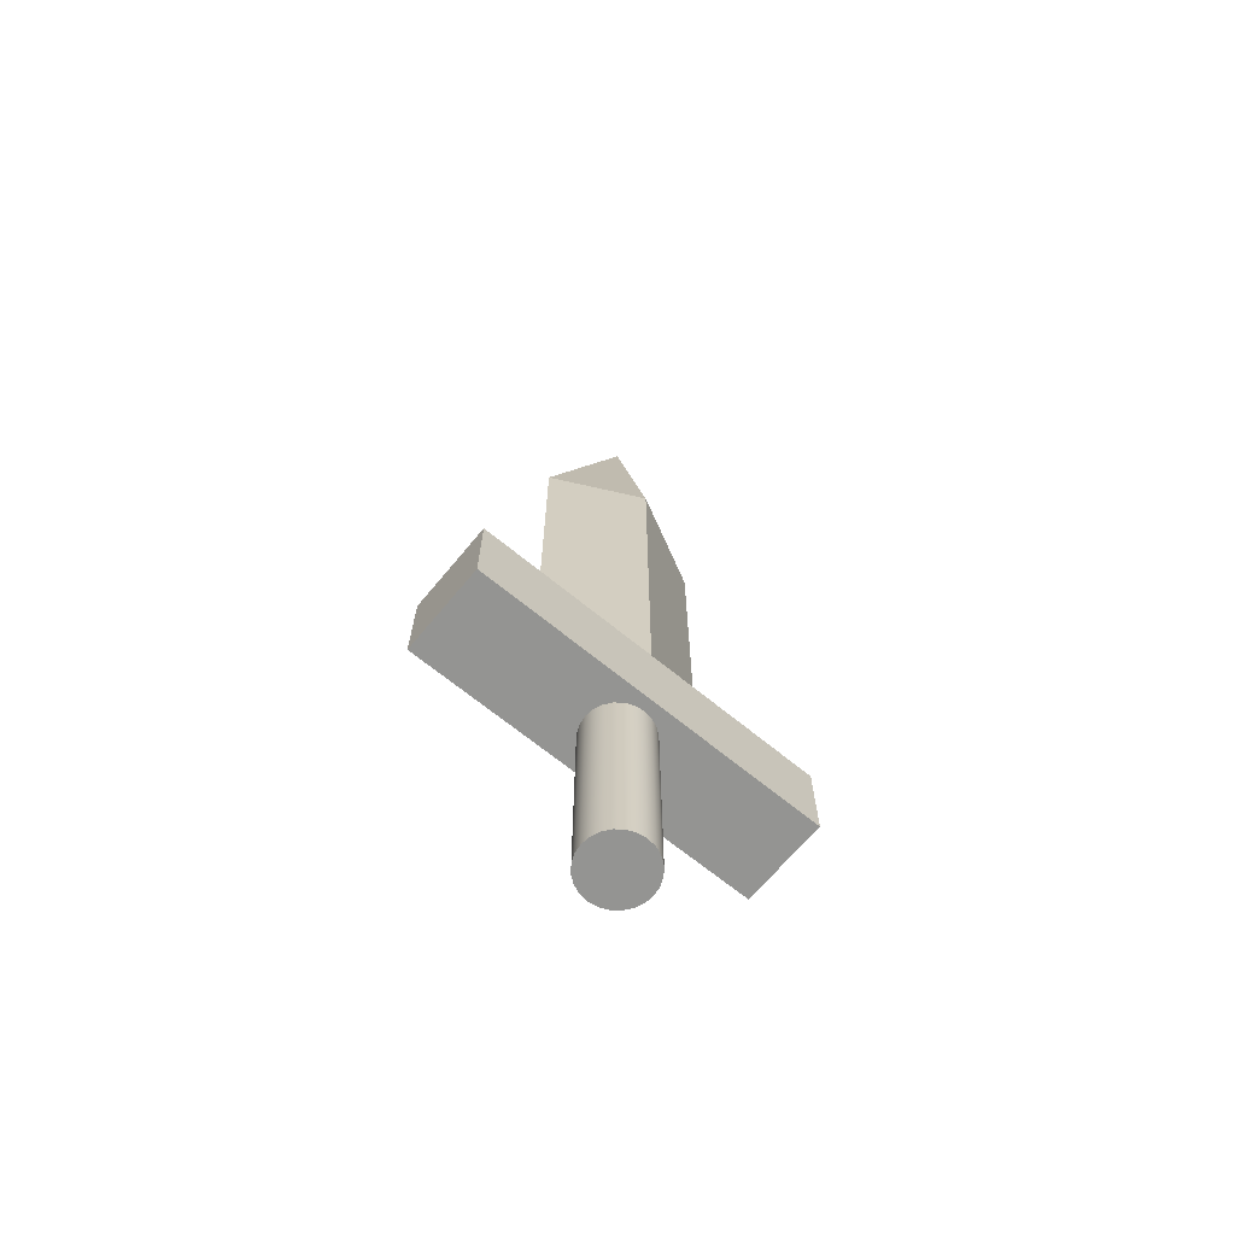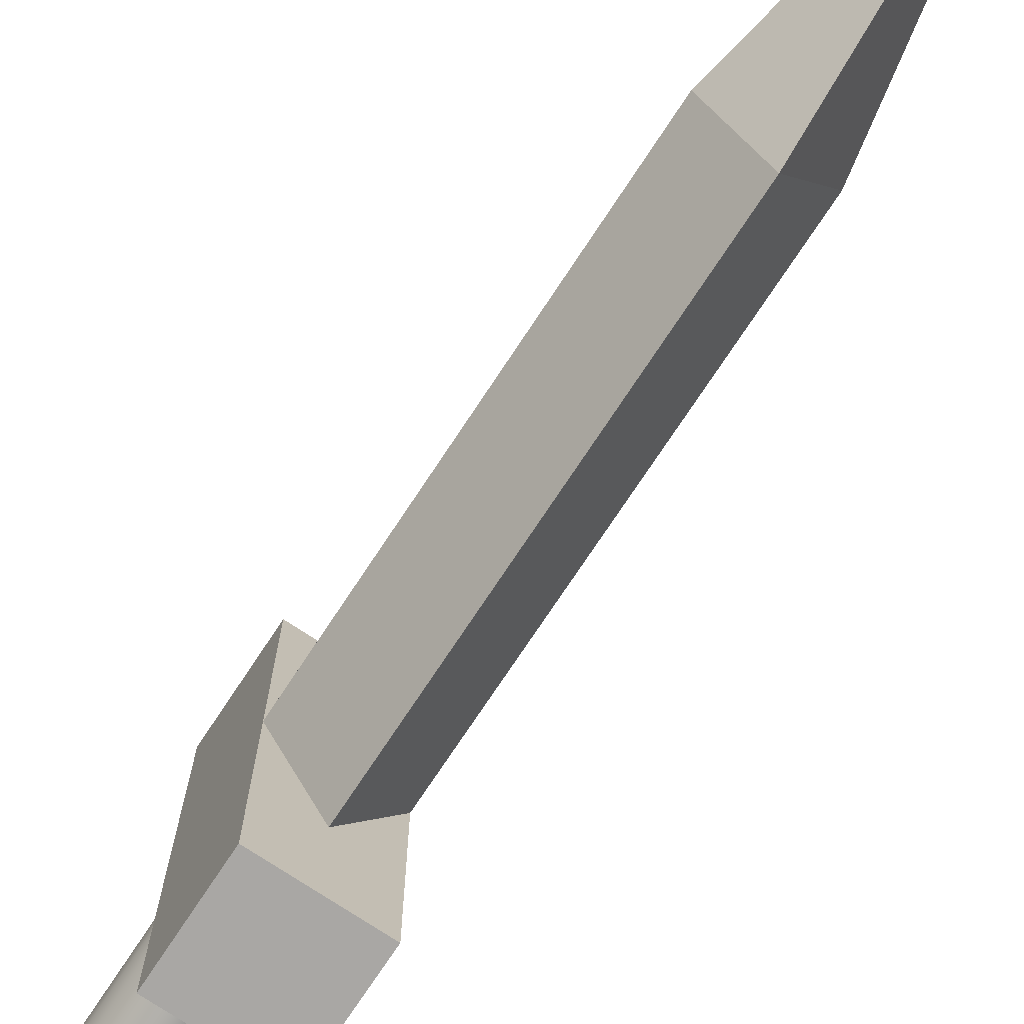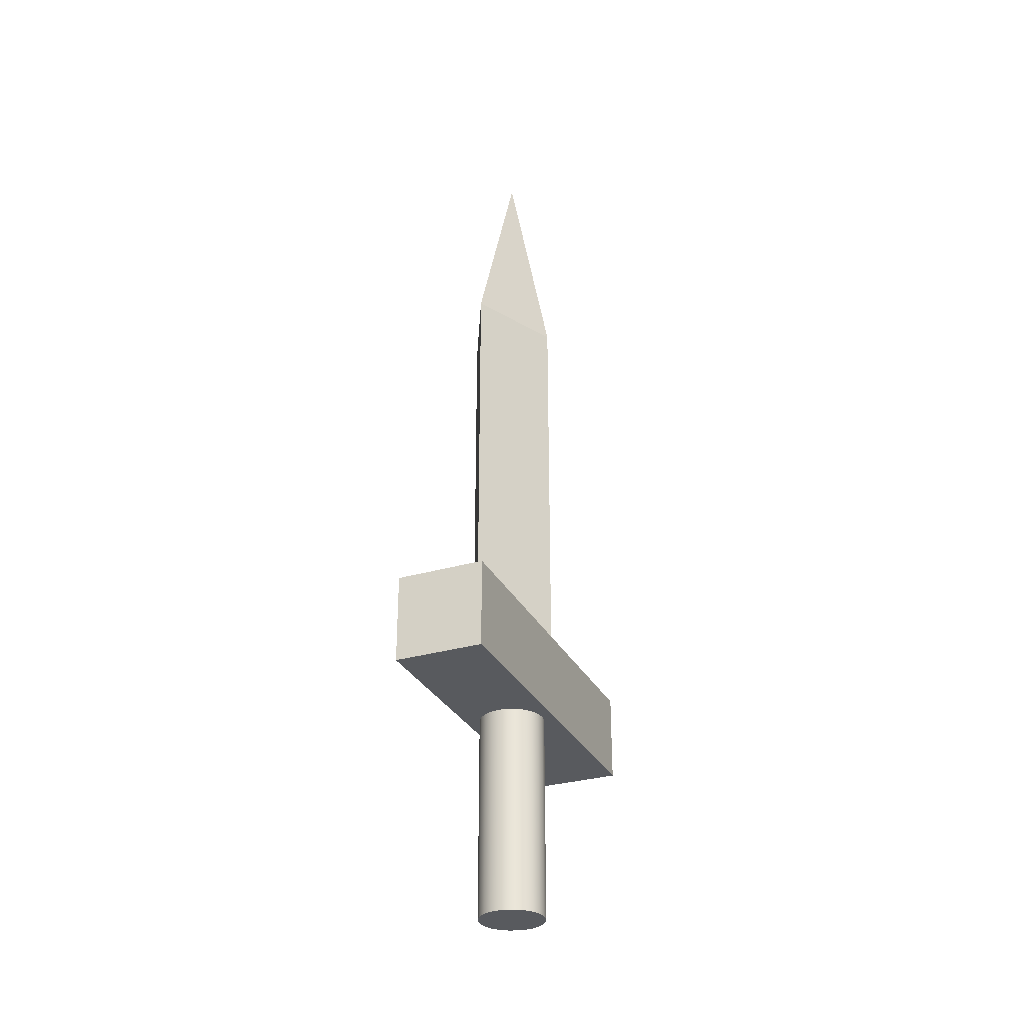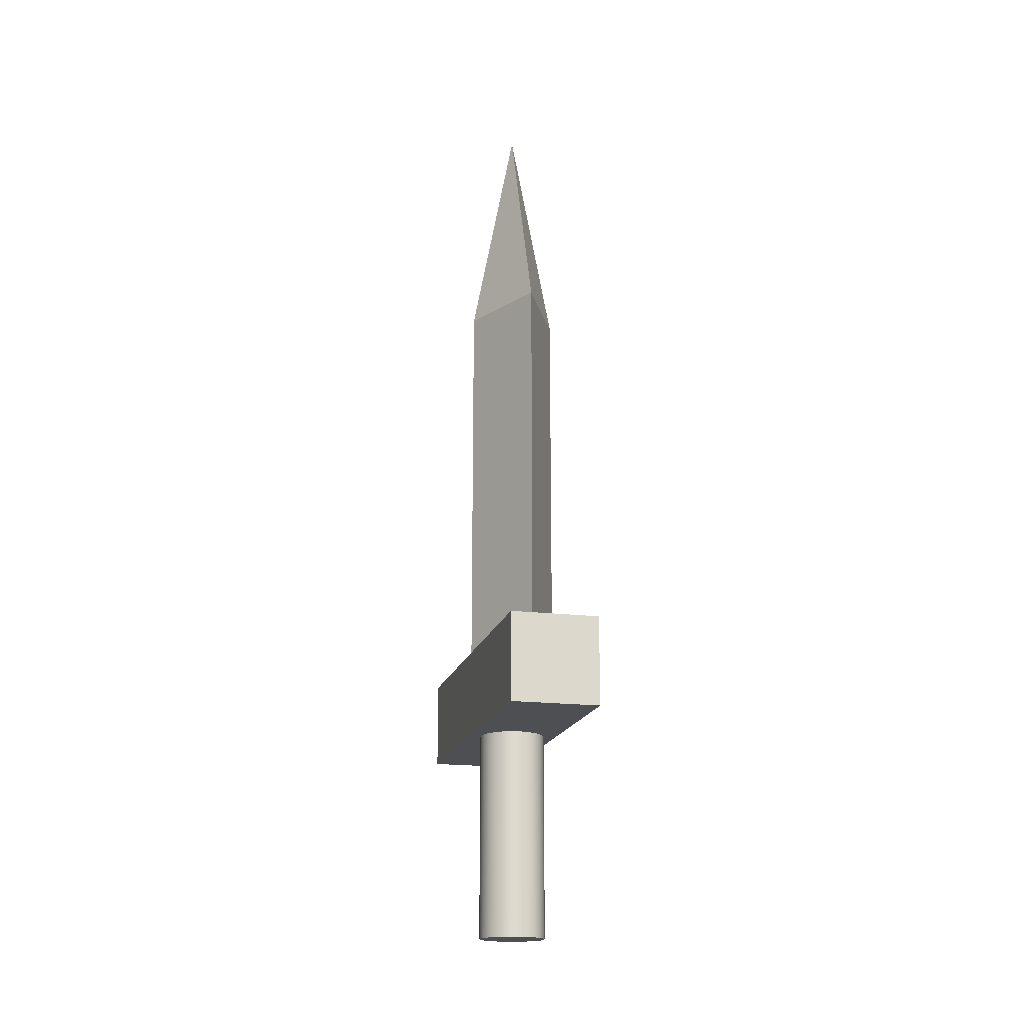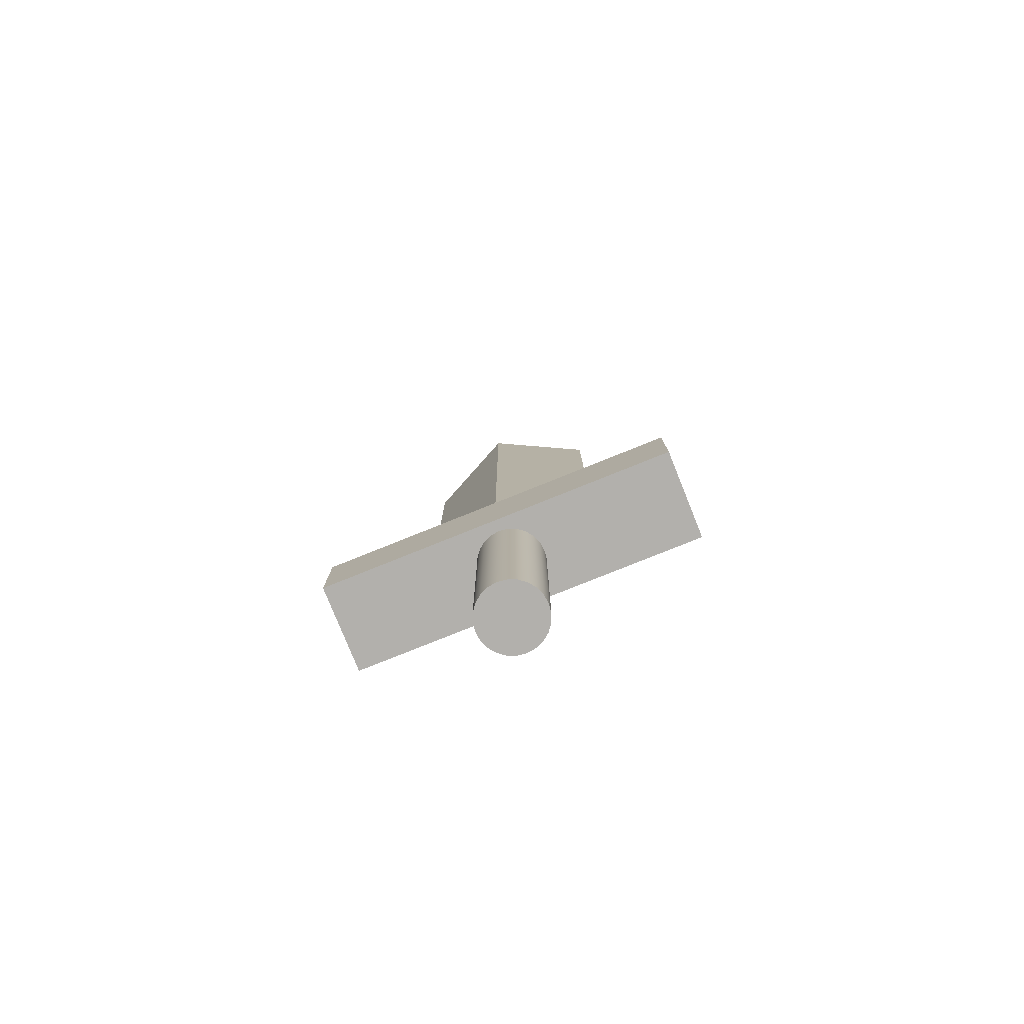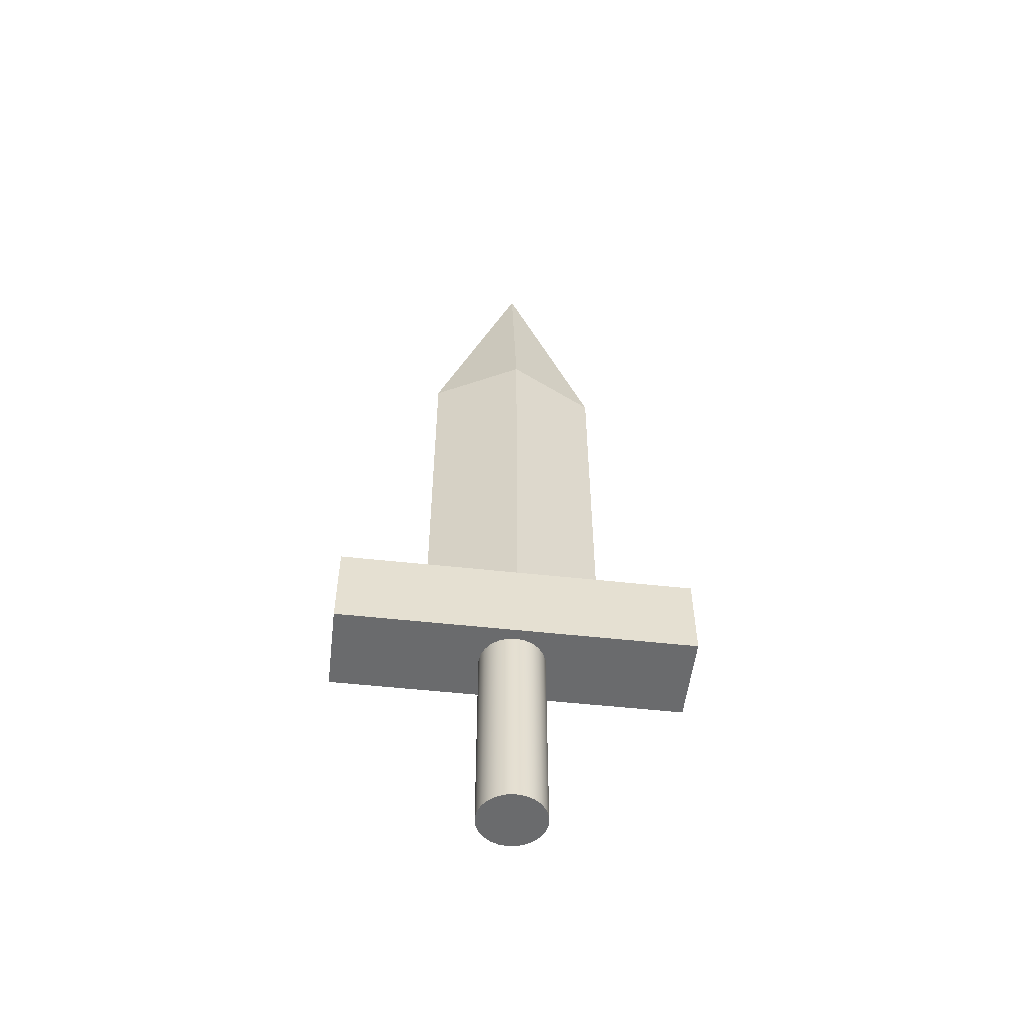
<metadata>
{"format":"obj","ext":"obj","renderer":"f3d","projection":"perspective","resolution":1024,"background":"white","views":[{"elev":-66.9,"azim":-129.6,"up":"+Y"},{"elev":-74.7,"azim":146.5,"up":"+Z"},{"elev":-30.5,"azim":23.1,"up":"+Y"},{"elev":-18.2,"azim":166.3,"up":"+Y"},{"elev":-78.8,"azim":111.9,"up":"+Y"},{"elev":-53.2,"azim":83.3,"up":"+Y"}]}
</metadata>
<code>
v -0.0451 0.1162 -0.1804
v 0.0451 0.02596 -0.1804
v 0.0451 0.1162 -0.1804
v -0.0451 0.02596 -0.1804
v 0.0451 0.1162 0.1804
v 0 0.1162 -0.09019
v -0.0451 0.02596 0.1804
v 0 0.02596 -0.03382
v 0.0451 0.02596 0.1804
v 0.0451 0.1162 2e-06
v -0.0451 0.1162 2e-06
v -0.0451 0.1162 0.1804
v -0.03382 0.02596 2e-06
v -0.008754 0.02596 -0.03268
v 0.008754 0.02596 -0.03268
v 0.03382 0.02596 2e-06
v 0 0.1162 0.0902
v 0.0451 0.5072 2e-06
v 0 0.507 -0.09019
v -0.03267 0.02596 0.008754
v -0.03267 0.02596 -0.008757
v -0.01691 0.02596 -0.02929
v 0 -0.1845 -0.03382
v 0.01691 0.02596 -0.02929
v 0.008754 -0.1845 -0.03268
v 0.03267 0.02596 0.008754
v 0.03267 0.02596 -0.008757
v 0.02929 0.02596 0.01691
v 0 0.507 0.0902
v -0.0451 0.507 2e-06
v -0.02929 0.02596 0.01691
v -0.03267 -0.1845 0.008754
v -0.03382 -0.1845 2e-06
v -0.02929 0.02596 -0.01691
v -0.02392 0.02596 -0.02392
v -0.008754 -0.1845 -0.03268
v 0.02392 0.02596 -0.02392
v 0.01691 -0.1845 -0.02929
v 0.03382 -0.1845 2e-06
v 0.02929 0.02596 -0.01691
v 0.03267 -0.1845 -0.008757
v 0.02392 0.02596 0.02391
v 0 0.7438 2e-06
v -0.02392 0.02596 0.02391
v -0.02929 -0.1845 0.01691
v -0.03267 -0.1845 -0.008757
v -0.01691 -0.1845 -0.02929
v 0.02392 -0.1845 -0.02392
v 0.03267 -0.1845 0.008754
v 0.02929 -0.1845 -0.01691
v 0.02929 -0.1845 0.01691
v 0.01691 0.02596 0.02929
v -0.01691 0.02596 0.02929
v -0.02392 -0.1845 0.02391
v -0.02929 -0.1845 -0.01691
v -0.02392 -0.1845 -0.02392
v 0.02392 -0.1845 0.02391
v 0.01691 -0.1845 0.02929
v 0.008754 0.02596 0.03267
v -0.008754 0.02596 0.03267
v 0.008754 -0.1845 0.03267
v 0 0.02596 0.03383
v -0.01691 -0.1845 0.02929
v -0.008754 -0.1845 0.03267
v 0 -0.1845 0.03383
g mesh1_mesh1-geometry
f 1 2 3
f 2 1 4
f 2 5 3
f 3 6 1
f 1 7 4
f 4 8 2
f 5 2 9
f 3 5 10
f 6 3 10
f 1 6 11
f 7 1 12
f 7 13 4
f 4 14 8
f 15 2 8
f 16 9 2
f 7 5 9
f 10 5 17
f 10 11 6
f 6 11 10
f 18 6 10
f 19 11 6
f 12 1 11
f 5 7 12
f 13 7 20
f 4 13 21
f 4 22 14
f 14 23 8
f 24 2 15
f 8 25 15
f 26 9 16
f 16 2 27
f 9 28 7
f 5 11 17
f 11 10 17
f 17 10 11
f 29 10 17
f 6 18 19
f 10 29 18
f 11 19 30
f 11 5 12
f 20 7 31
f 32 13 20
f 33 21 13
f 4 21 34
f 4 35 22
f 22 36 14
f 23 14 36
f 25 8 23
f 37 2 24
f 15 38 24
f 38 15 25
f 28 9 26
f 39 26 16
f 27 2 40
f 41 16 27
f 7 28 42
f 30 17 11
f 17 30 29
f 43 19 18
f 19 18 30
f 30 18 19
f 43 18 29
f 18 29 30
f 30 29 18
f 43 30 19
f 31 7 44
f 45 20 31
f 13 32 33
f 20 45 32
f 21 33 46
f 46 34 21
f 4 34 35
f 35 47 22
f 36 22 47
f 36 25 23
f 40 2 37
f 24 48 37
f 48 24 38
f 47 38 25
f 49 28 26
f 26 39 49
f 16 41 39
f 50 27 40
f 27 50 41
f 51 42 28
f 7 42 52
f 43 29 30
f 44 7 53
f 54 31 44
f 31 54 45
f 32 39 33
f 45 49 32
f 33 41 46
f 34 46 55
f 55 35 34
f 47 35 56
f 47 25 36
f 48 40 37
f 56 48 38
f 56 38 47
f 28 49 51
f 32 49 39
f 33 39 41
f 40 48 50
f 46 41 50
f 42 51 57
f 42 58 52
f 7 52 59
f 53 7 60
f 53 54 44
f 54 51 45
f 45 51 49
f 46 50 55
f 35 55 56
f 55 48 56
f 55 50 48
f 54 57 51
f 58 42 57
f 61 52 58
f 52 61 59
f 7 59 62
f 60 7 62
f 60 63 53
f 54 53 63
f 63 57 54
f 63 58 57
f 64 61 58
f 65 59 61
f 59 65 62
f 62 64 60
f 63 60 64
f 64 58 63
f 61 64 65
f 64 62 65
g mesh1_mesh1-geometry
f 3 2 1
f 4 1 2
f 3 5 2
f 1 6 3
f 4 7 1
f 2 8 4
f 9 2 5
f 10 5 3
f 10 3 6
f 11 6 1
f 12 1 7
f 4 13 7
f 8 14 4
f 8 2 15
f 2 9 16
f 9 5 7
f 17 5 10
f 11 1 12
f 12 7 5
f 20 7 13
f 21 13 4
f 14 22 4
f 8 23 14
f 15 2 24
f 15 25 8
f 16 9 26
f 27 2 16
f 7 28 9
f 17 11 5
f 12 5 11
f 31 7 20
f 20 13 32
f 13 21 33
f 34 21 4
f 22 35 4
f 14 36 22
f 36 14 23
f 23 8 25
f 24 2 37
f 24 38 15
f 25 15 38
f 26 9 28
f 16 26 39
f 40 2 27
f 27 16 41
f 42 28 7
f 44 7 31
f 31 20 45
f 33 32 13
f 32 45 20
f 46 33 21
f 21 34 46
f 35 34 4
f 22 47 35
f 47 22 36
f 23 25 36
f 37 2 40
f 37 48 24
f 38 24 48
f 25 38 47
f 26 28 49
f 49 39 26
f 39 41 16
f 40 27 50
f 41 50 27
f 28 42 51
f 52 42 7
f 53 7 44
f 44 31 54
f 45 54 31
f 33 39 32
f 32 49 45
f 46 41 33
f 55 46 34
f 34 35 55
f 56 35 47
f 36 25 47
f 37 40 48
f 38 48 56
f 47 38 56
f 51 49 28
f 39 49 32
f 41 39 33
f 50 48 40
f 50 41 46
f 57 51 42
f 52 58 42
f 59 52 7
f 60 7 53
f 44 54 53
f 45 51 54
f 49 51 45
f 55 50 46
f 56 55 35
f 56 48 55
f 48 50 55
f 51 57 54
f 57 42 58
f 58 52 61
f 59 61 52
f 62 59 7
f 62 7 60
f 53 63 60
f 63 53 54
f 54 57 63
f 57 58 63
f 58 61 64
f 61 59 65
f 62 65 59
f 60 64 62
f 64 60 63
f 63 58 64
f 65 64 61
f 65 62 64
g mesh1_mesh1-geometry
f 10 6 18
f 6 11 19
f 17 10 29
f 19 18 6
f 18 29 10
f 30 19 11
f 11 17 30
f 29 30 17
f 18 19 43
f 29 18 43
f 19 30 43
f 30 29 43
g mesh2_mesh2-geometry
l 18 30

</code>
